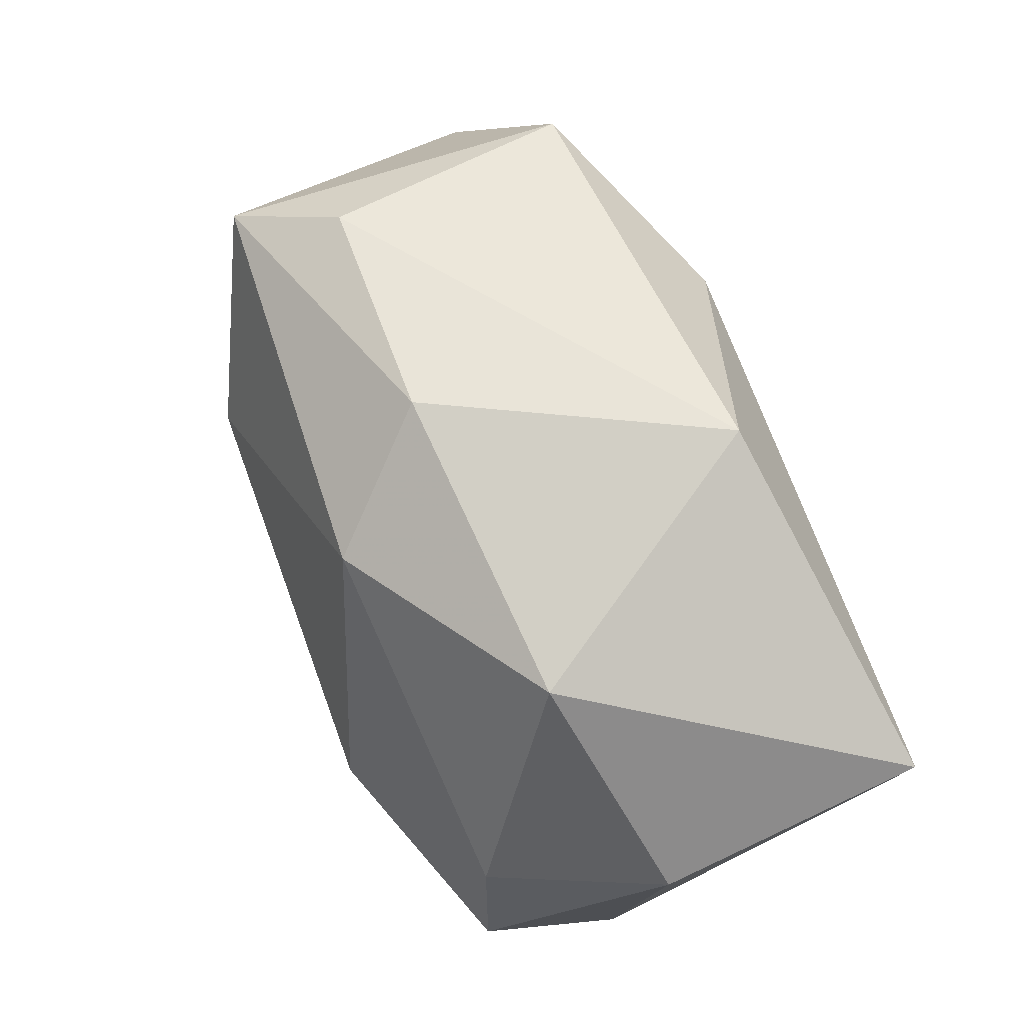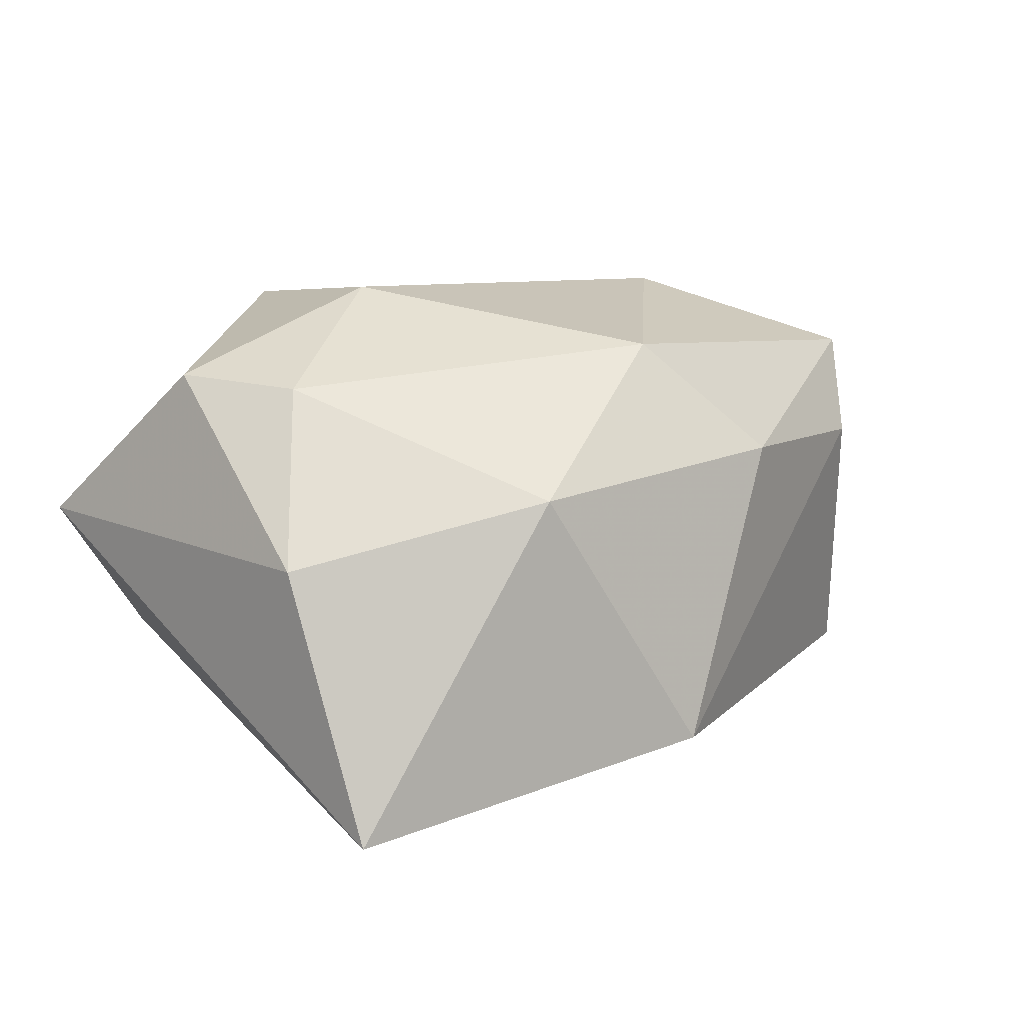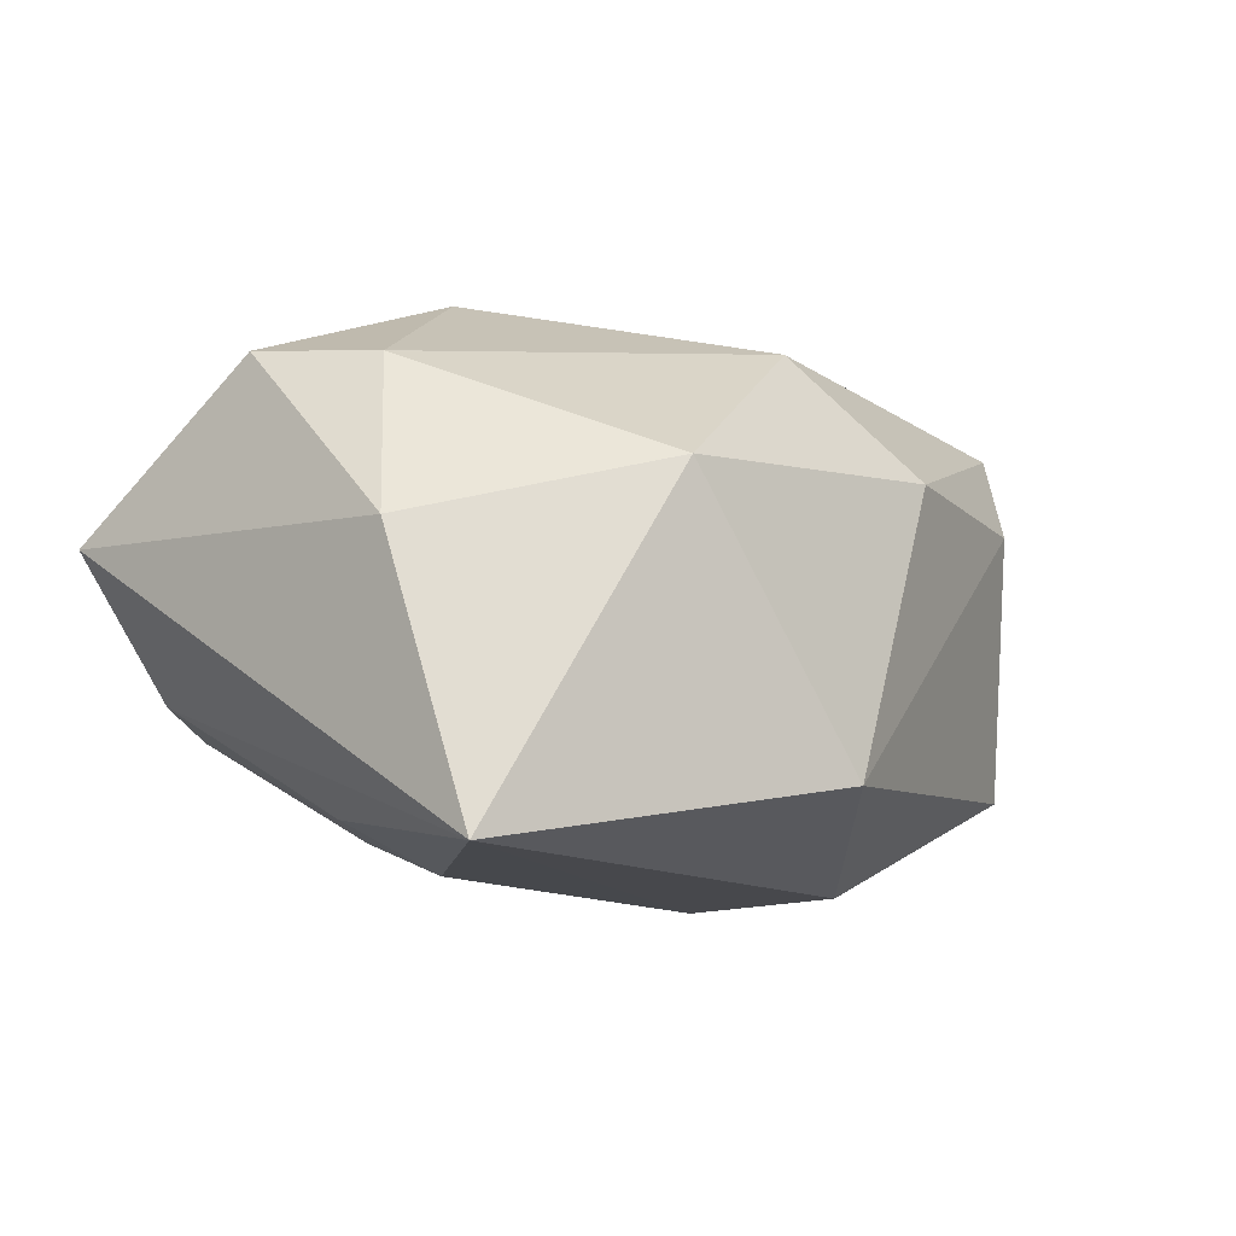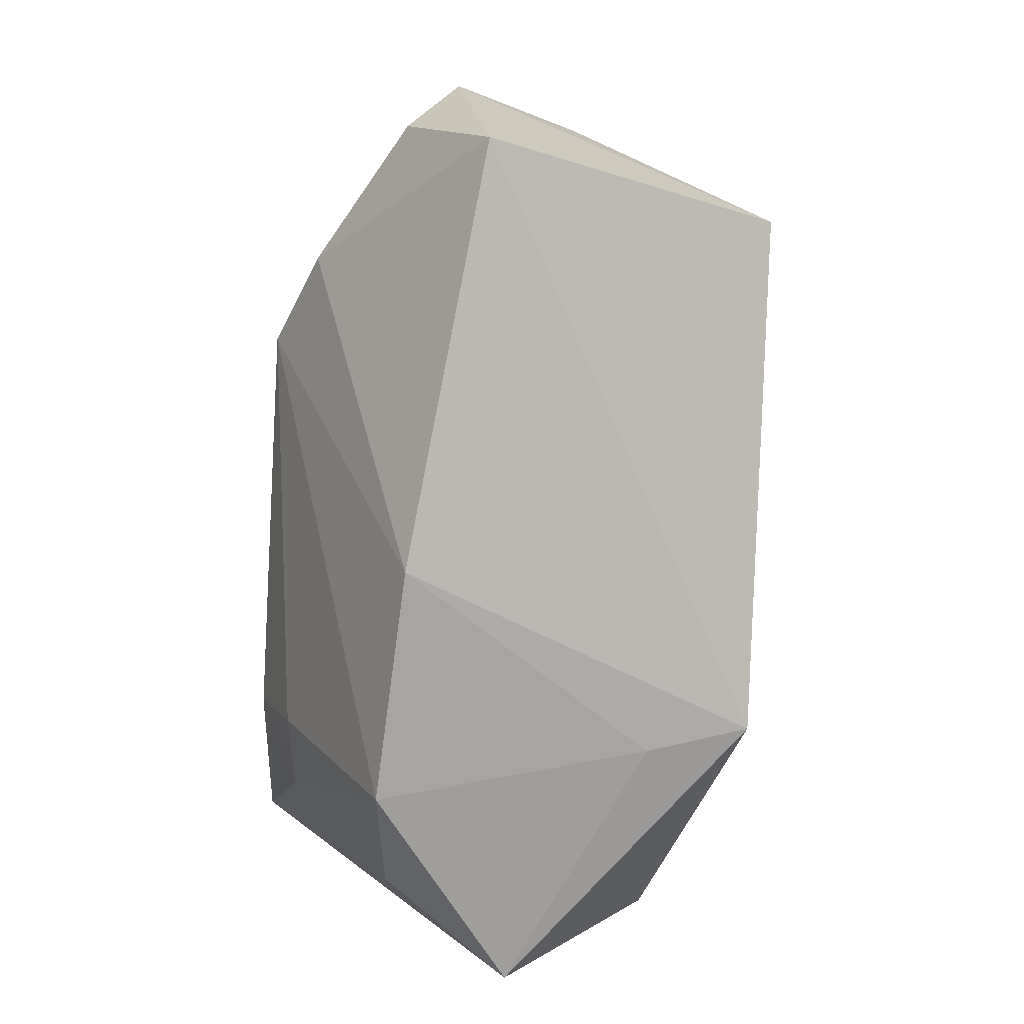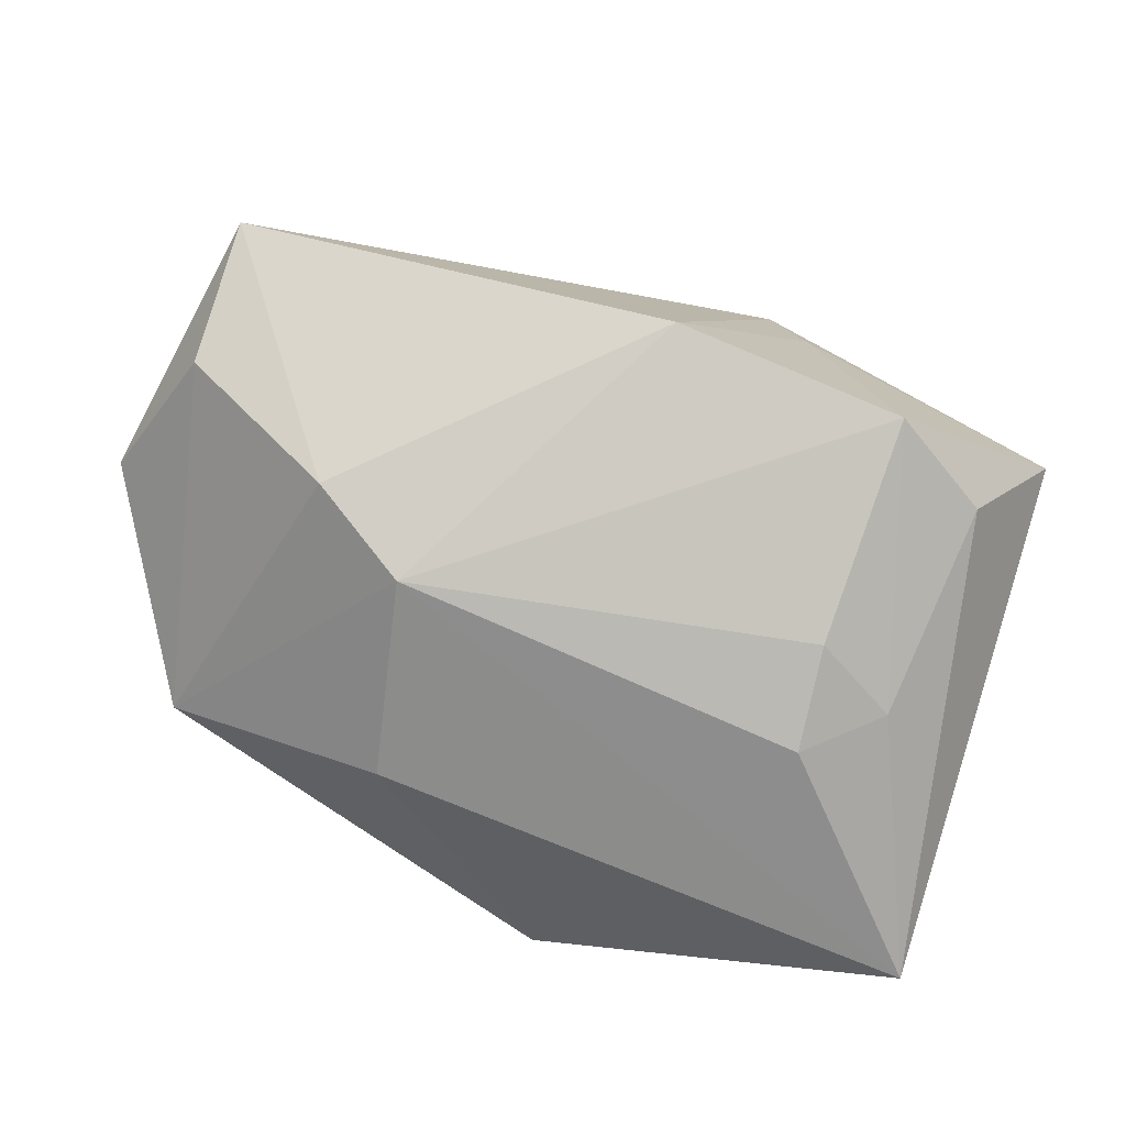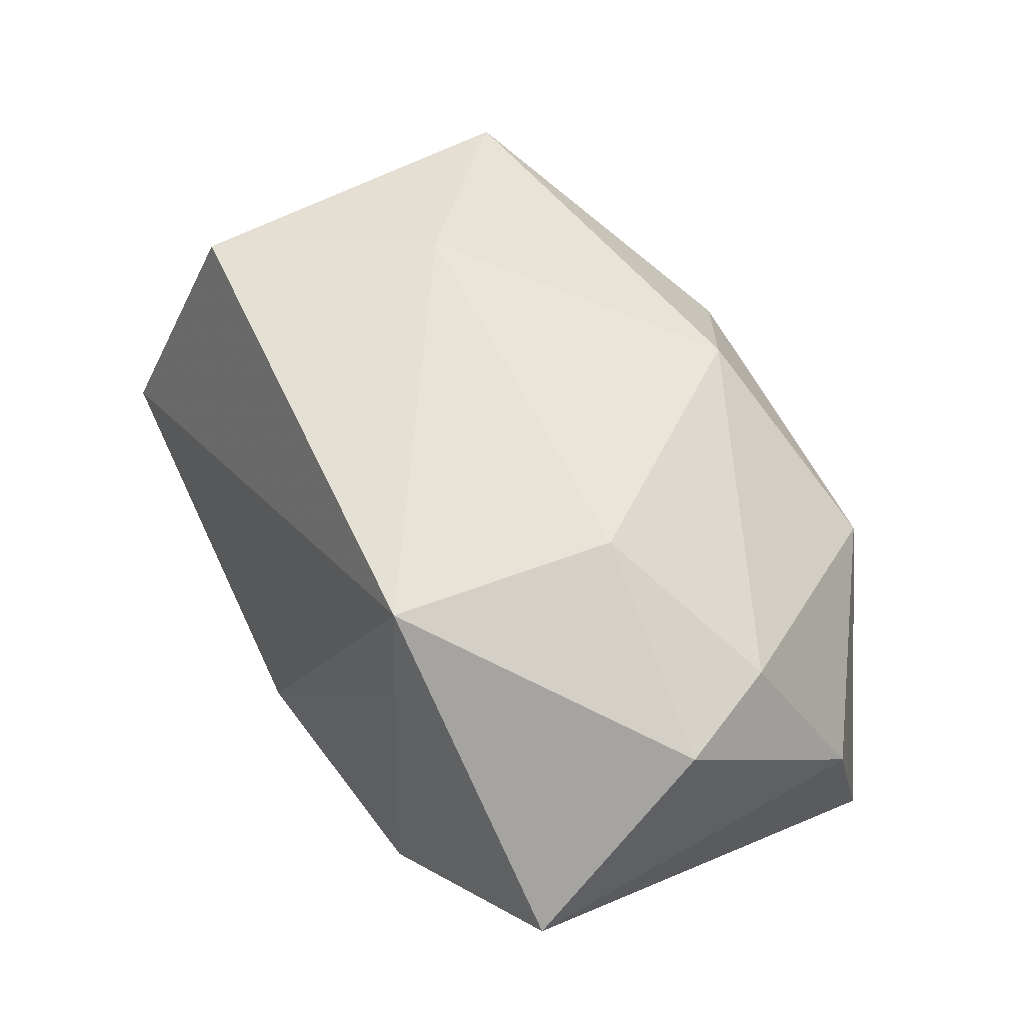
<metadata>
{"format":"obj","ext":"obj","renderer":"f3d","projection":"perspective","resolution":1024,"background":"white","views":[{"elev":70.7,"azim":70.6,"up":"+Y"},{"elev":7.2,"azim":129.2,"up":"+Z"},{"elev":-11.6,"azim":125.5,"up":"+Z"},{"elev":-75.0,"azim":-94.3,"up":"+Y"},{"elev":-64.1,"azim":-22.7,"up":"+Z"},{"elev":59.4,"azim":52.9,"up":"+Z"}]}
</metadata>
<code>
v -0.0028 -0.02764 -0.008387
v -0.01691 -0.003838 -0.02207
v -0.004311 0.02659 0.008285
v -0.02909 0.01899 -0.01317
v -0.0319 -0.01233 0.02055
v -0.01214 0.01323 -0.02207
v 0.03486 -0.02424 0.002591
v 0.01088 -0.02176 0.02195
v -0.02516 -0.007751 -0.01848
v 0.01744 -0.02764 -0.009622
v -0.03802 -0.02045 -0.004037
v 0.01285 -0.02367 0.01324
v -0.03752 -0.01052 -0.01116
v 0.02708 -0.02224 -0.008562
v 0.01879 -0.001806 -0.02195
v 0.022 0.02276 0.00551
v 0.007295 0.02725 -0.0163
v -0.04036 0.001997 -0.007237
v 0.03783 0.008236 0.0001012
v 0.03638 0.015 -0.02207
v 0.03104 0.002333 0.01435
v 0.004428 0.01946 0.01771
v -0.01786 0.003515 0.02315
v -0.03691 0.00466 0.003571
v 0.01661 -0.003226 0.02268
v 0.02537 -0.006043 -0.01816
v 0.01748 -0.0102 -0.01884
v 0.03418 -0.007798 0.01535
v -0.03007 0.0184 0.01695
v -0.02442 0.02306 0.008434
f 18 29 4
f 20 19 7
f 24 29 18
f 18 5 24
f 24 5 29
f 29 5 23
f 23 8 25
f 5 8 23
f 7 19 28
f 28 8 7
f 25 8 28
f 6 4 17
f 2 4 6
f 17 20 6
f 6 20 2
f 22 23 25
f 29 23 22
f 21 28 19
f 25 28 21
f 21 22 25
f 14 20 7
f 7 10 14
f 2 20 15
f 11 8 5
f 11 5 18
f 7 8 12
f 12 10 7
f 17 4 30
f 30 4 29
f 22 21 16
f 16 21 19
f 16 20 17
f 19 20 16
f 27 10 2
f 2 15 27
f 2 10 1
f 10 12 1
f 8 11 1
f 1 12 8
f 13 11 18
f 18 4 13
f 22 16 3
f 29 22 3
f 3 30 29
f 17 30 3
f 3 16 17
f 26 15 20
f 26 27 15
f 20 14 26
f 26 14 10
f 10 27 26
f 2 1 9
f 9 1 11
f 11 13 9
f 9 4 2
f 9 13 4

</code>
